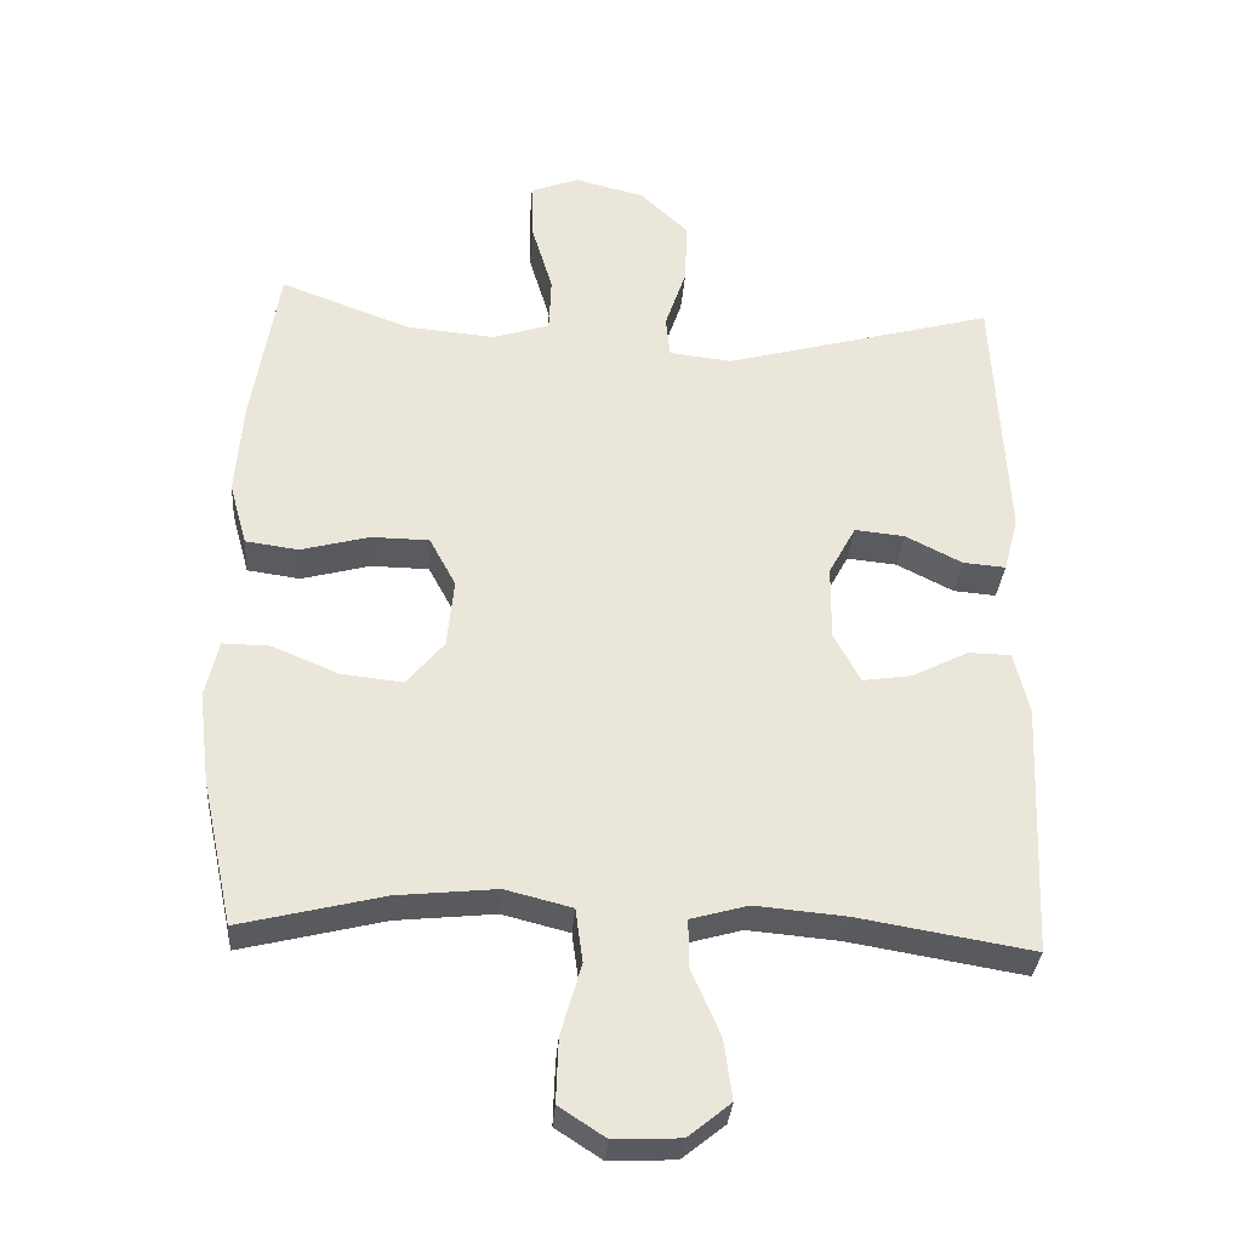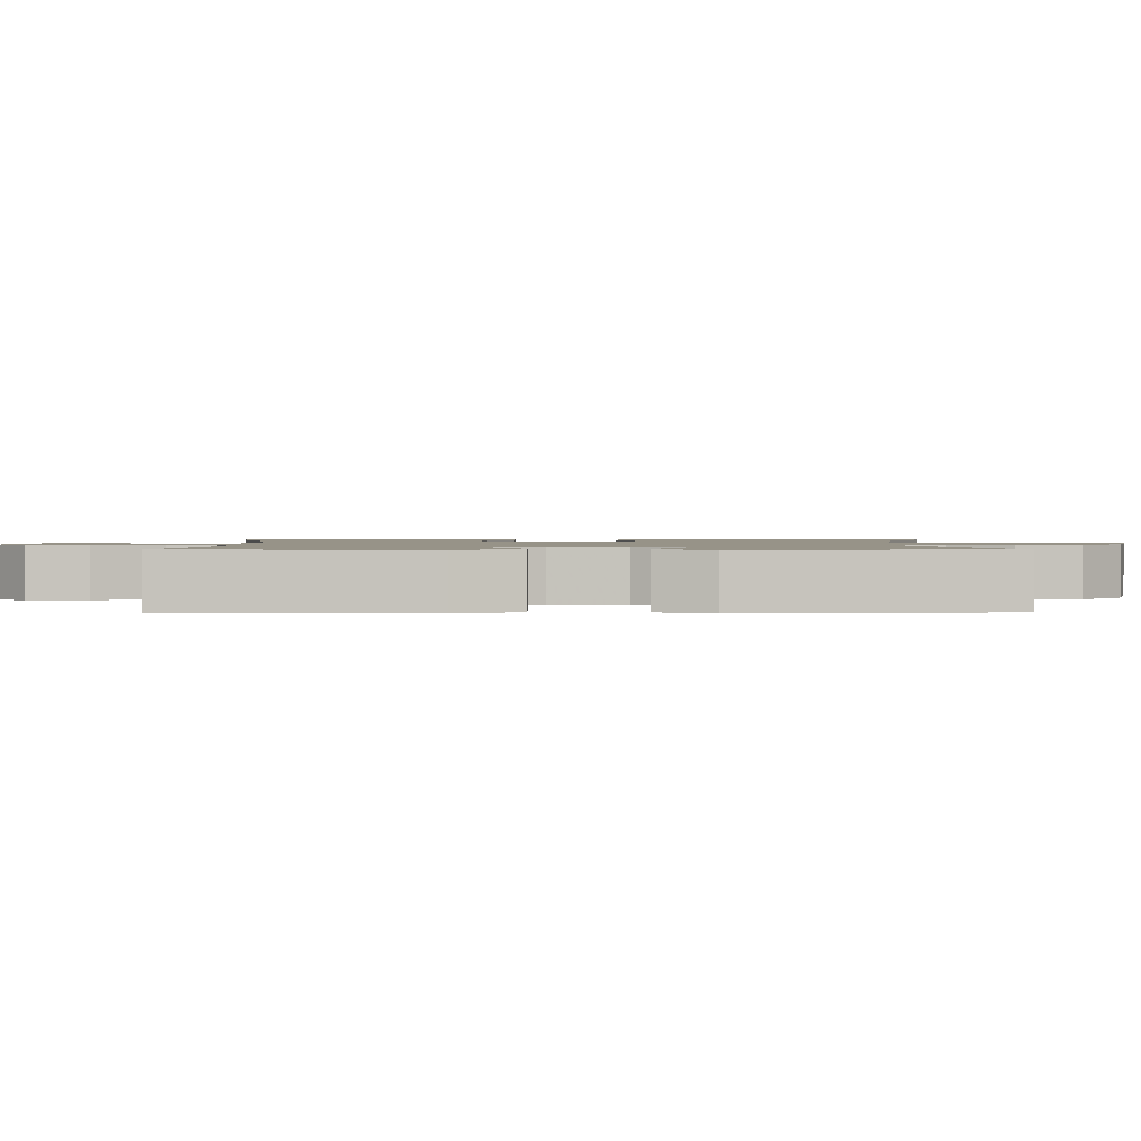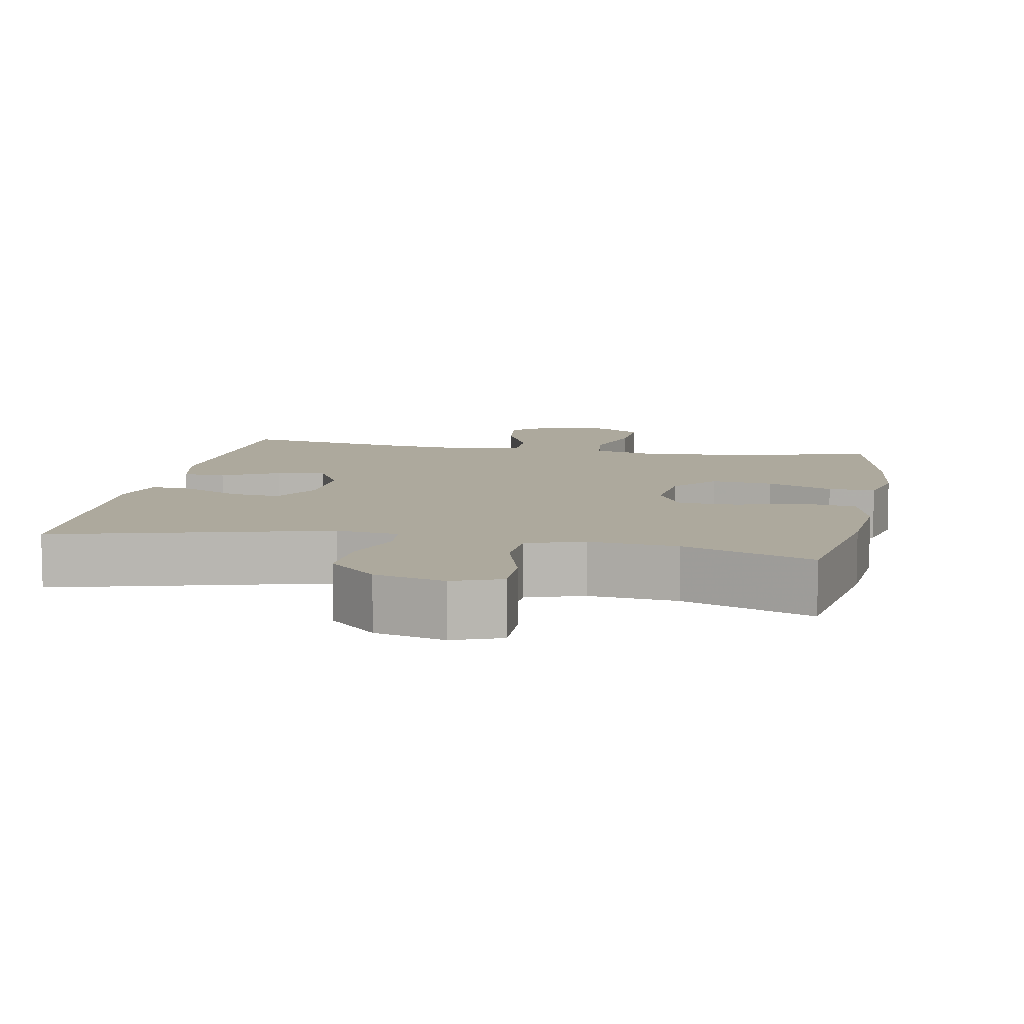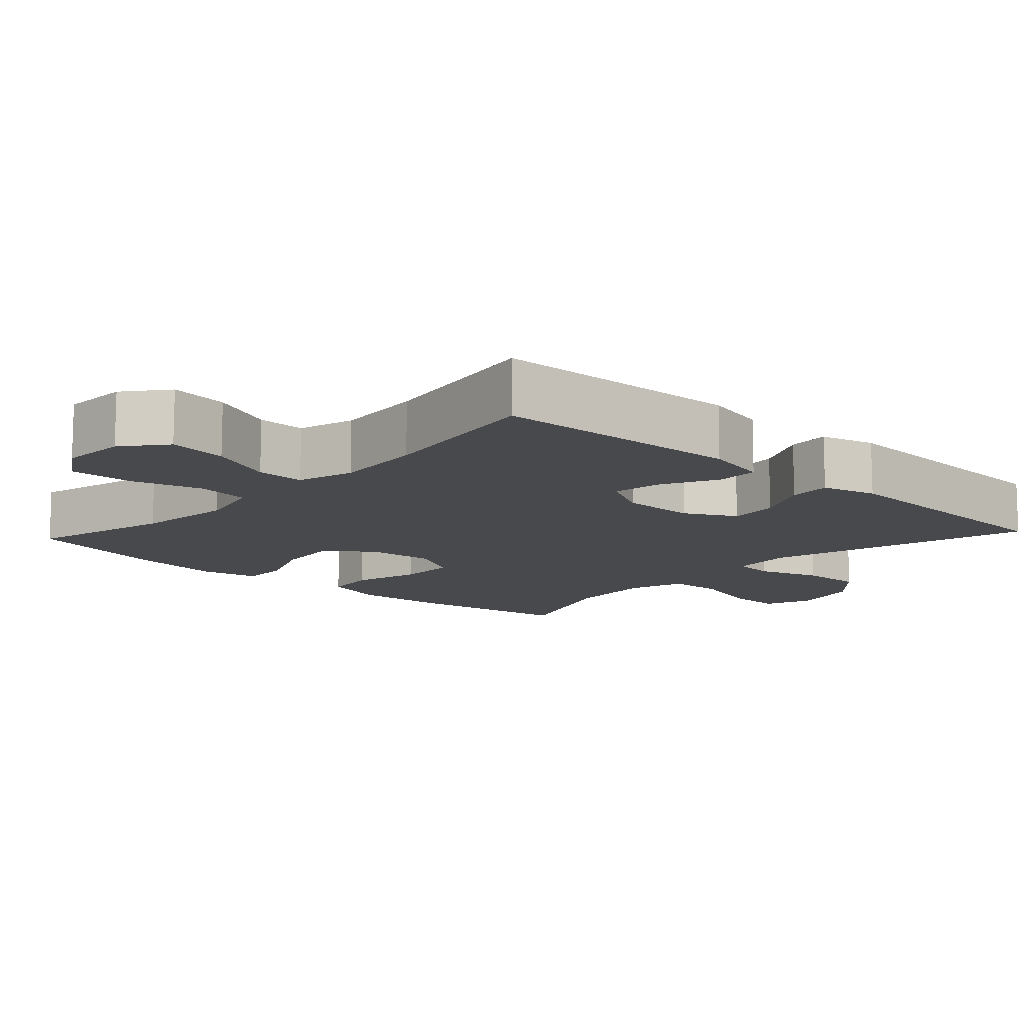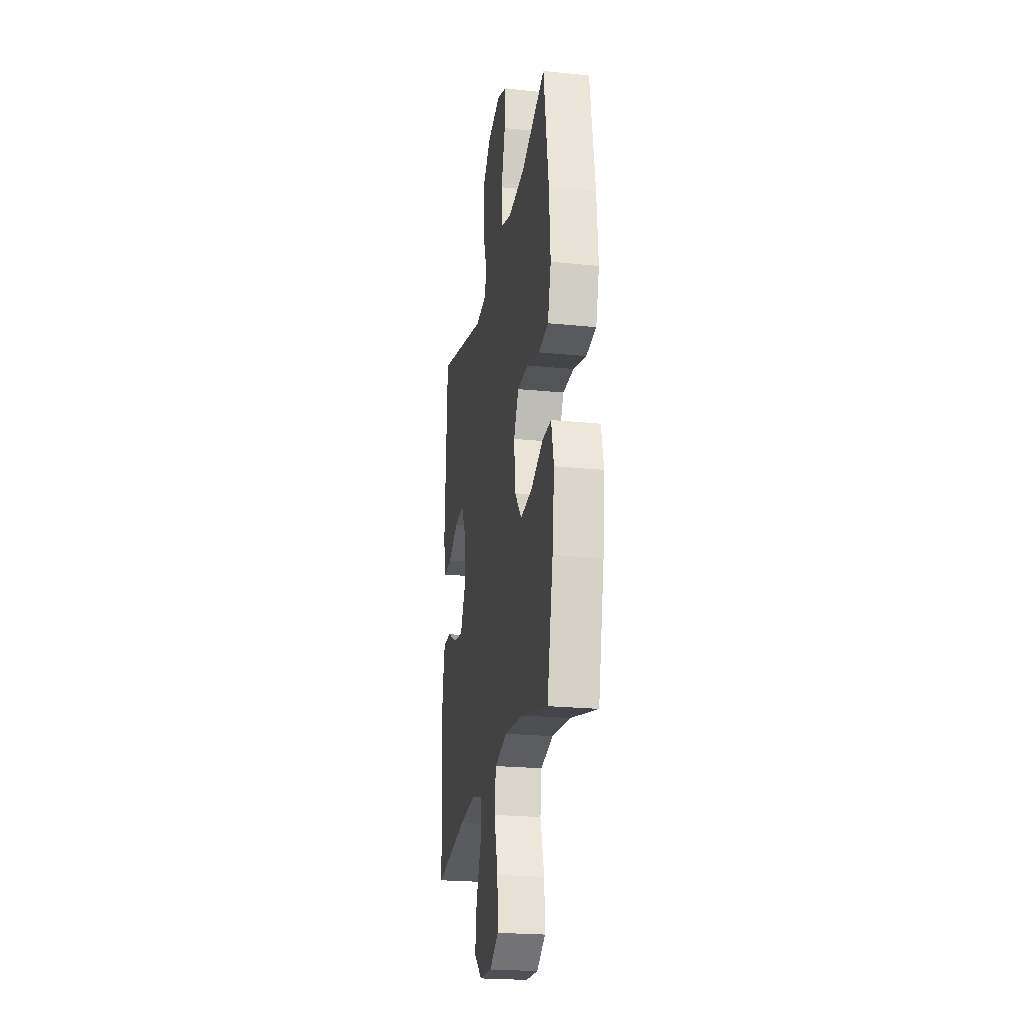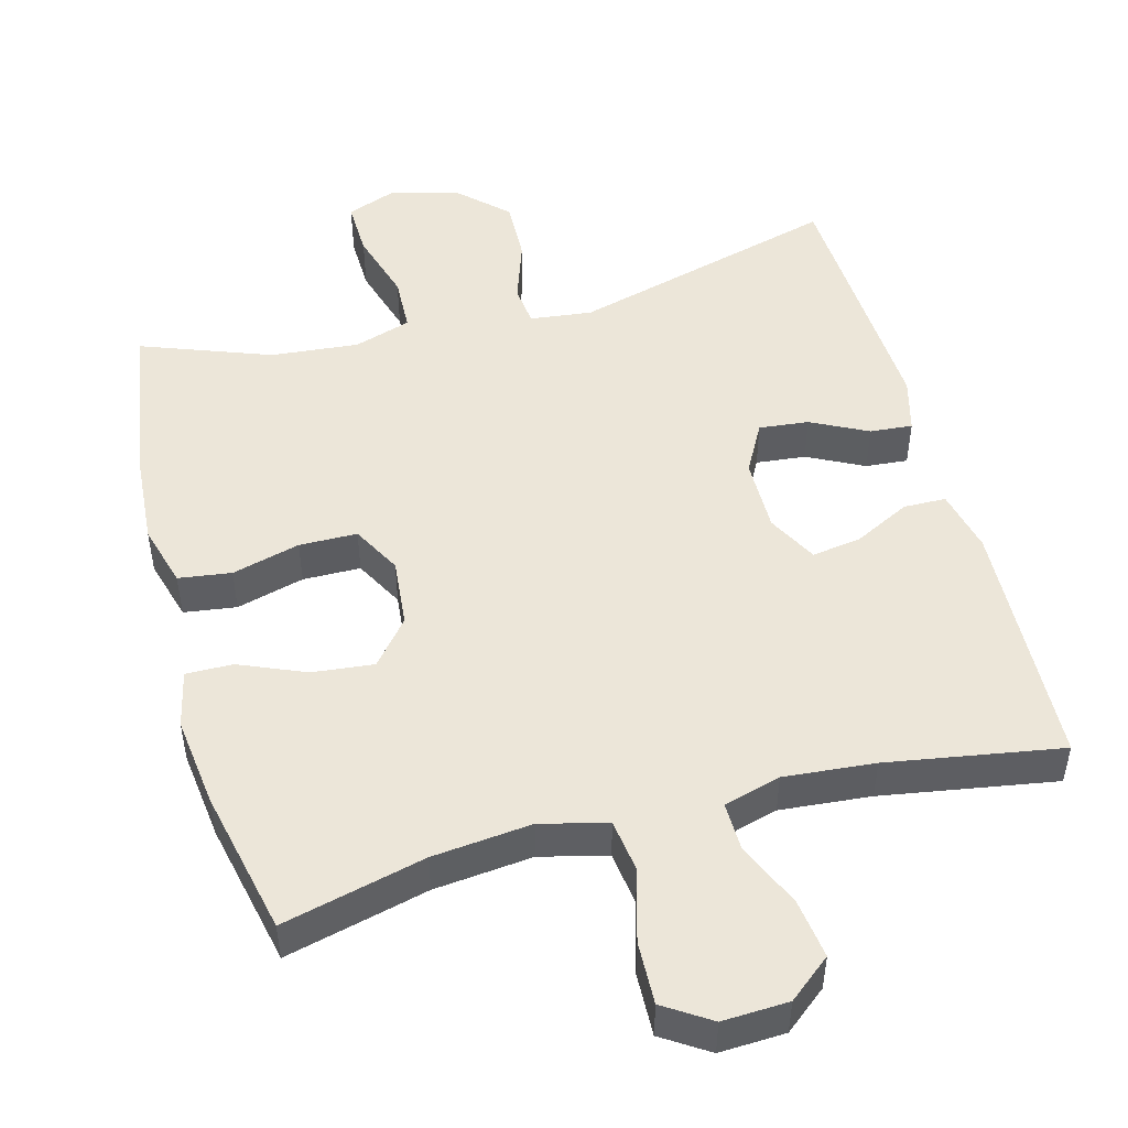
<metadata>
{"format":"obj","ext":"obj","renderer":"f3d","projection":"perspective","resolution":1024,"background":"white","views":[{"elev":-32.4,"azim":175.7,"up":"+Z"},{"elev":1.3,"azim":-90.2,"up":"+Y"},{"elev":8.9,"azim":11.0,"up":"+Y"},{"elev":-12.0,"azim":-132.8,"up":"+Y"},{"elev":-22.9,"azim":80.2,"up":"+Z"},{"elev":49.3,"azim":164.9,"up":"+Y"}]}
</metadata>
<code>
v 0.5 0.07 -0.5
v 0.305 0.07 -0.452
v 0.17 0.07 -0.438
v 0.079 0.07 -0.461
v 0.069 0.07 -0.534
v 0.097 0.07 -0.632
v 0.1 0.07 -0.718
v 0.037 0.07 -0.759
v -0.053 0.07 -0.755
v -0.111 0.07 -0.708
v -0.1 0.07 -0.627
v -0.061 0.07 -0.537
v -0.06 0.07 -0.471
v -0.138 0.07 -0.449
v -0.262 0.07 -0.46
v -0.5 0.07 -0.5
v -0.515 0.07 -0.156
v -0.495 0.07 -0.069
v -0.437 0.07 -0.068
v -0.36 0.07 -0.107
v -0.293 0.07 -0.117
v -0.257 0.07 -0.049
v -0.258 0.07 0.053
v -0.295 0.07 0.121
v -0.363 0.07 0.114
v -0.44 0.07 0.075
v -0.498 0.07 0.07
v -0.518 0.07 0.145
v -0.5 0.07 0.5
v -0.132 0.07 0.4
v -0.047 0.07 0.41
v -0.041 0.07 0.466
v -0.07 0.07 0.551
v -0.073 0.07 0.637
v -0.008 0.07 0.699
v 0.087 0.07 0.723
v 0.153 0.07 0.698
v 0.151 0.07 0.621
v 0.122 0.07 0.524
v 0.125 0.07 0.448
v 0.203 0.07 0.423
v 0.323 0.07 0.434
v 0.5 0.07 0.5
v 0.536 0.07 0.277
v 0.546 0.07 0.147
v 0.522 0.07 0.061
v 0.45 0.07 0.051
v 0.357 0.07 0.076
v 0.278 0.07 0.075
v 0.242 0.07 0.008
v 0.251 0.07 -0.086
v 0.302 0.07 -0.147
v 0.386 0.07 -0.138
v 0.476 0.07 -0.1
v 0.54 0.07 -0.099
v 0.558 0.07 -0.177
v 0.543 0.07 -0.301
v 0.5 0 -0.5
v 0.305 0 -0.452
v 0.17 0 -0.438
v 0.079 0 -0.461
v 0.069 0 -0.534
v 0.097 0 -0.632
v 0.1 0 -0.718
v 0.037 0 -0.759
v -0.053 0 -0.755
v -0.111 0 -0.708
v -0.1 0 -0.627
v -0.061 0 -0.537
v -0.06 0 -0.471
v -0.138 0 -0.449
v -0.262 0 -0.46
v -0.5 0 -0.5
v -0.515 0 -0.156
v -0.495 0 -0.069
v -0.437 0 -0.068
v -0.36 0 -0.107
v -0.293 0 -0.117
v -0.257 0 -0.049
v -0.258 0 0.053
v -0.295 0 0.121
v -0.363 0 0.114
v -0.44 0 0.075
v -0.498 0 0.07
v -0.518 0 0.145
v -0.5 0 0.5
v -0.132 0 0.4
v -0.047 0 0.41
v -0.041 0 0.466
v -0.07 0 0.551
v -0.073 0 0.637
v -0.008 0 0.699
v 0.087 0 0.723
v 0.153 0 0.698
v 0.151 0 0.621
v 0.122 0 0.524
v 0.125 0 0.448
v 0.203 0 0.423
v 0.323 0 0.434
v 0.5 0 0.5
v 0.536 0 0.277
v 0.546 0 0.147
v 0.522 0 0.061
v 0.45 0 0.051
v 0.357 0 0.076
v 0.278 0 0.075
v 0.242 0 0.008
v 0.251 0 -0.086
v 0.302 0 -0.147
v 0.386 0 -0.138
v 0.476 0 -0.1
v 0.54 0 -0.099
v 0.558 0 -0.177
v 0.543 0 -0.301
f 57 1 2
f 56 57 2
f 55 56 2
f 54 55 2
f 53 54 2
f 52 53 2 3
f 51 52 3 4
f 50 51 4
f 46 47 48
f 45 46 48
f 44 45 48
f 43 44 48
f 42 43 48
f 41 42 48 49
f 40 41 49 50
f 37 38 39
f 36 37 39
f 35 36 39
f 34 35 39
f 33 34 39
f 32 33 39
f 31 32 39 40
f 28 29 30
f 27 28 30
f 26 27 30
f 25 26 30
f 24 25 30 31
f 40 50 4
f 31 40 4
f 24 31 4
f 23 24 4
f 18 19 20
f 17 18 20
f 16 17 20
f 15 16 20
f 14 15 20 21
f 13 14 21 22
f 10 11 12
f 9 10 12
f 8 9 12
f 7 8 12
f 6 7 12
f 5 6 12
f 5 12 13
f 13 22 23
f 5 13 23
f 4 5 23
f 59 58 114
f 59 114 113
f 59 113 112
f 59 112 111
f 59 111 110
f 60 59 110 109
f 61 60 109 108
f 61 108 107
f 105 104 103
f 105 103 102
f 105 102 101
f 105 101 100
f 105 100 99
f 106 105 99 98
f 107 106 98 97
f 96 95 94
f 96 94 93
f 96 93 92
f 96 92 91
f 96 91 90
f 96 90 89
f 97 96 89 88
f 87 86 85
f 87 85 84
f 87 84 83
f 87 83 82
f 88 87 82 81
f 61 107 97
f 61 97 88
f 61 88 81
f 61 81 80
f 77 76 75
f 77 75 74
f 77 74 73
f 77 73 72
f 78 77 72 71
f 79 78 71 70
f 69 68 67
f 69 67 66
f 69 66 65
f 69 65 64
f 69 64 63
f 69 63 62
f 70 69 62
f 80 79 70
f 80 70 62
f 80 62 61
f 1 58 59 2
f 2 59 60 3
f 3 60 61 4
f 4 61 62 5
f 5 62 63 6
f 6 63 64 7
f 7 64 65 8
f 8 65 66 9
f 9 66 67 10
f 10 67 68 11
f 11 68 69 12
f 12 69 70 13
f 13 70 71 14
f 14 71 72 15
f 15 72 73 16
f 16 73 74 17
f 17 74 75 18
f 18 75 76 19
f 19 76 77 20
f 20 77 78 21
f 21 78 79 22
f 22 79 80 23
f 23 80 81 24
f 24 81 82 25
f 25 82 83 26
f 26 83 84 27
f 27 84 85 28
f 28 85 86 29
f 29 86 87 30
f 30 87 88 31
f 31 88 89 32
f 32 89 90 33
f 33 90 91 34
f 34 91 92 35
f 35 92 93 36
f 36 93 94 37
f 37 94 95 38
f 38 95 96 39
f 39 96 97 40
f 40 97 98 41
f 41 98 99 42
f 42 99 100 43
f 43 100 101 44
f 44 101 102 45
f 45 102 103 46
f 46 103 104 47
f 47 104 105 48
f 48 105 106 49
f 49 106 107 50
f 50 107 108 51
f 51 108 109 52
f 52 109 110 53
f 53 110 111 54
f 54 111 112 55
f 55 112 113 56
f 56 113 114 57
f 57 114 58 1

</code>
